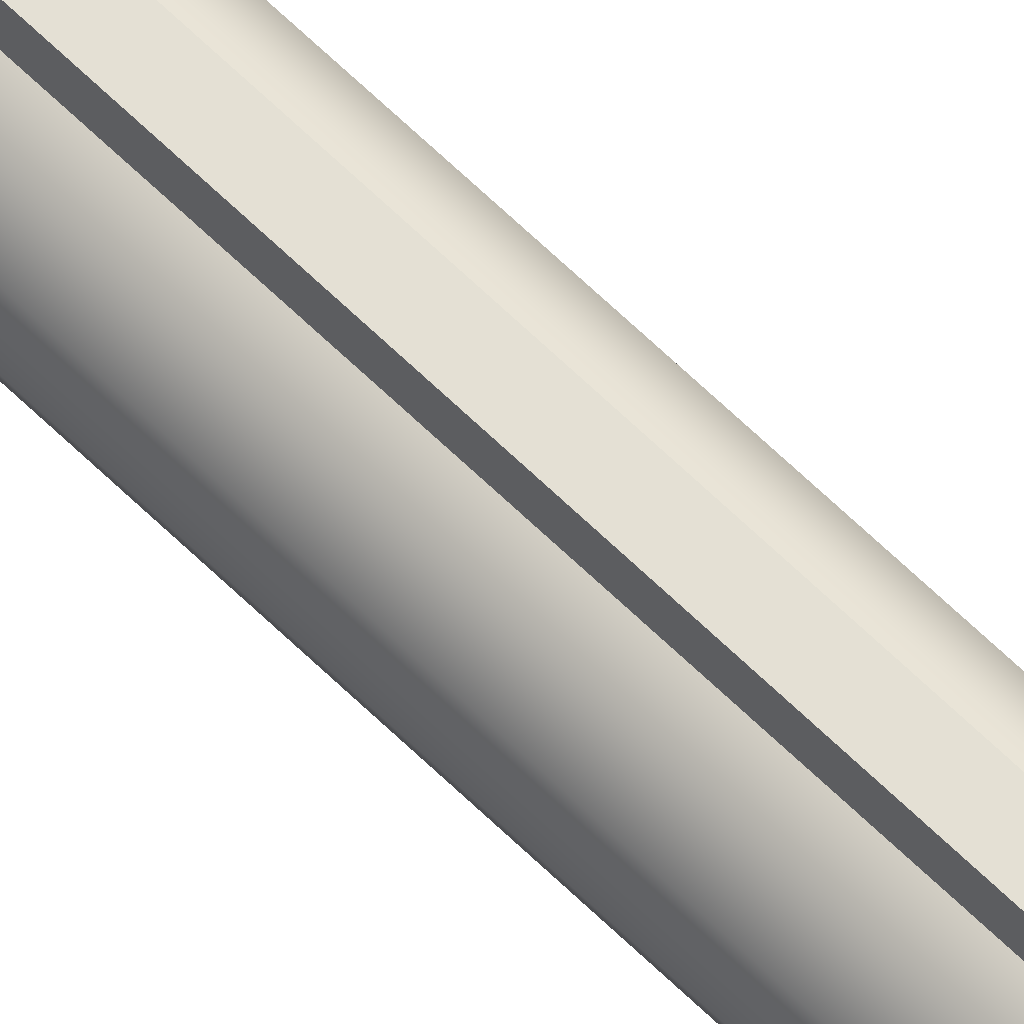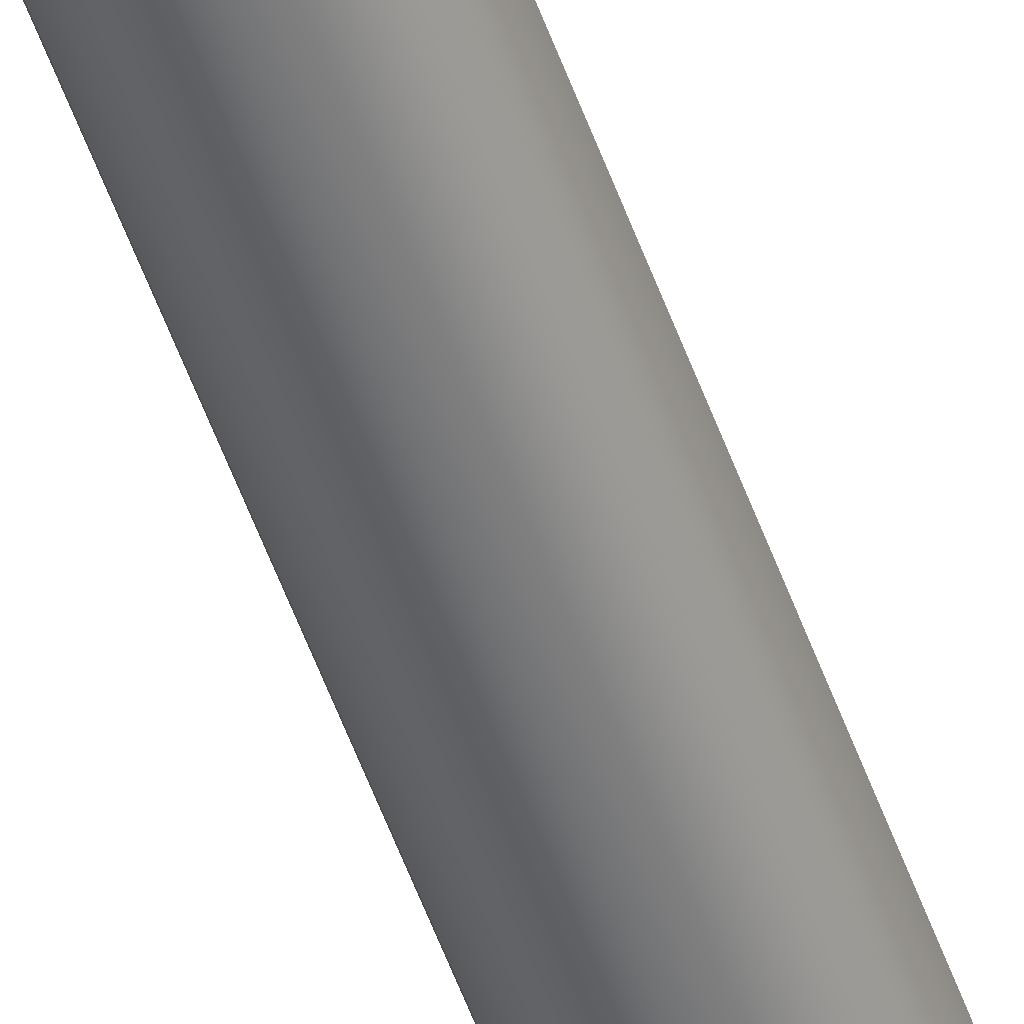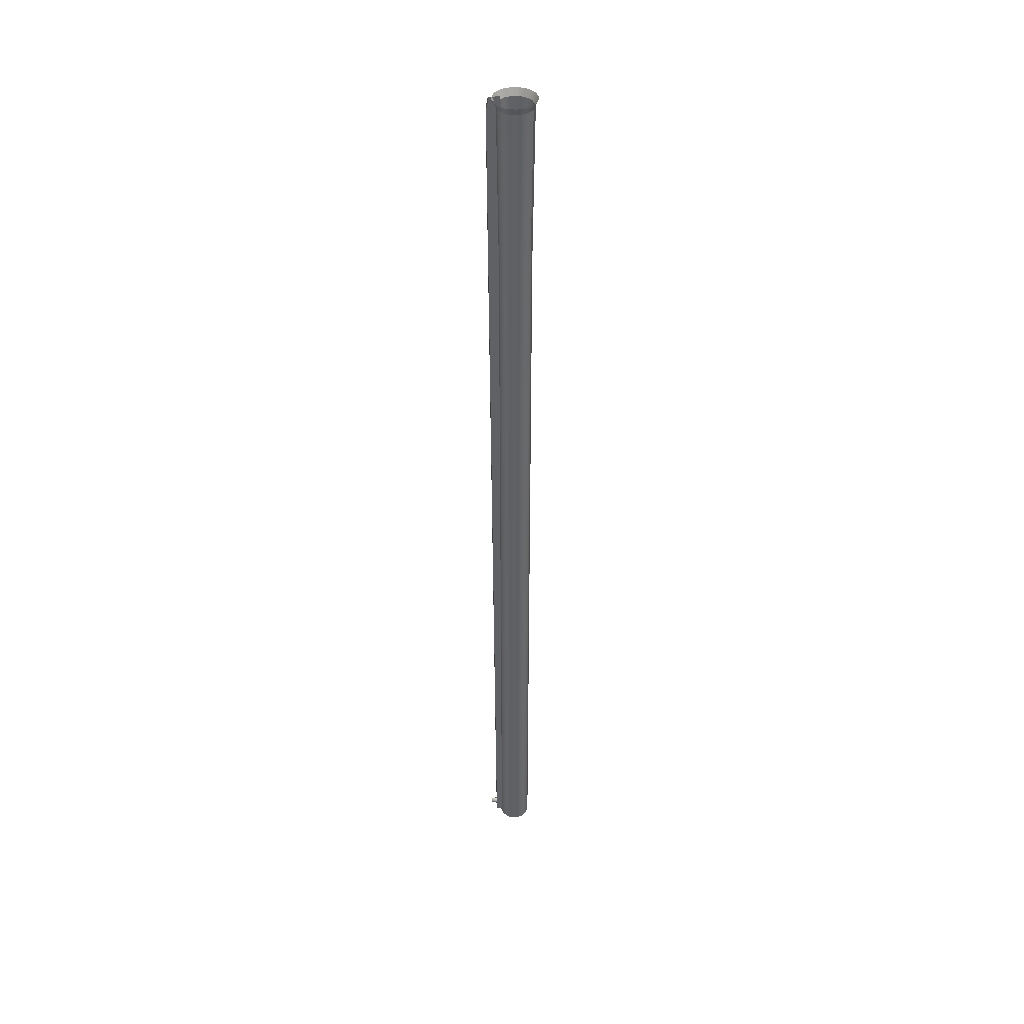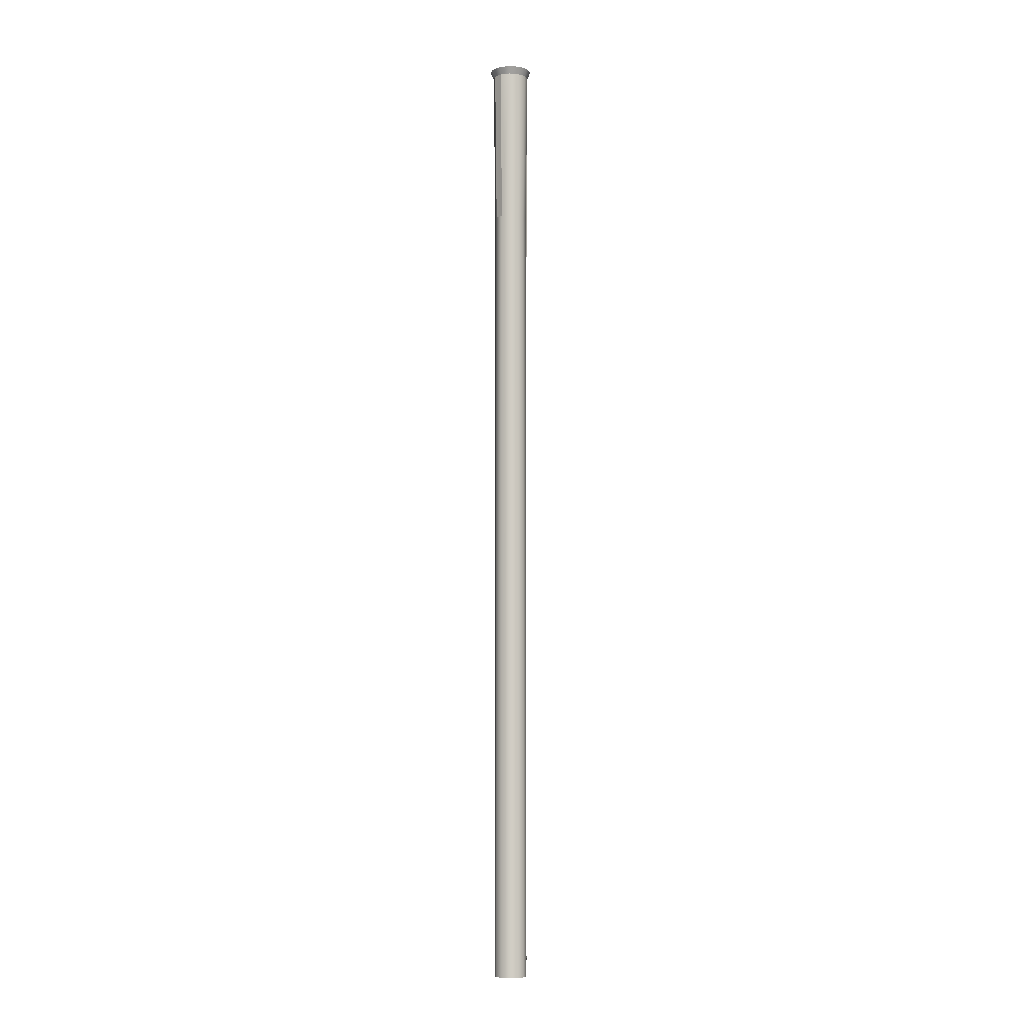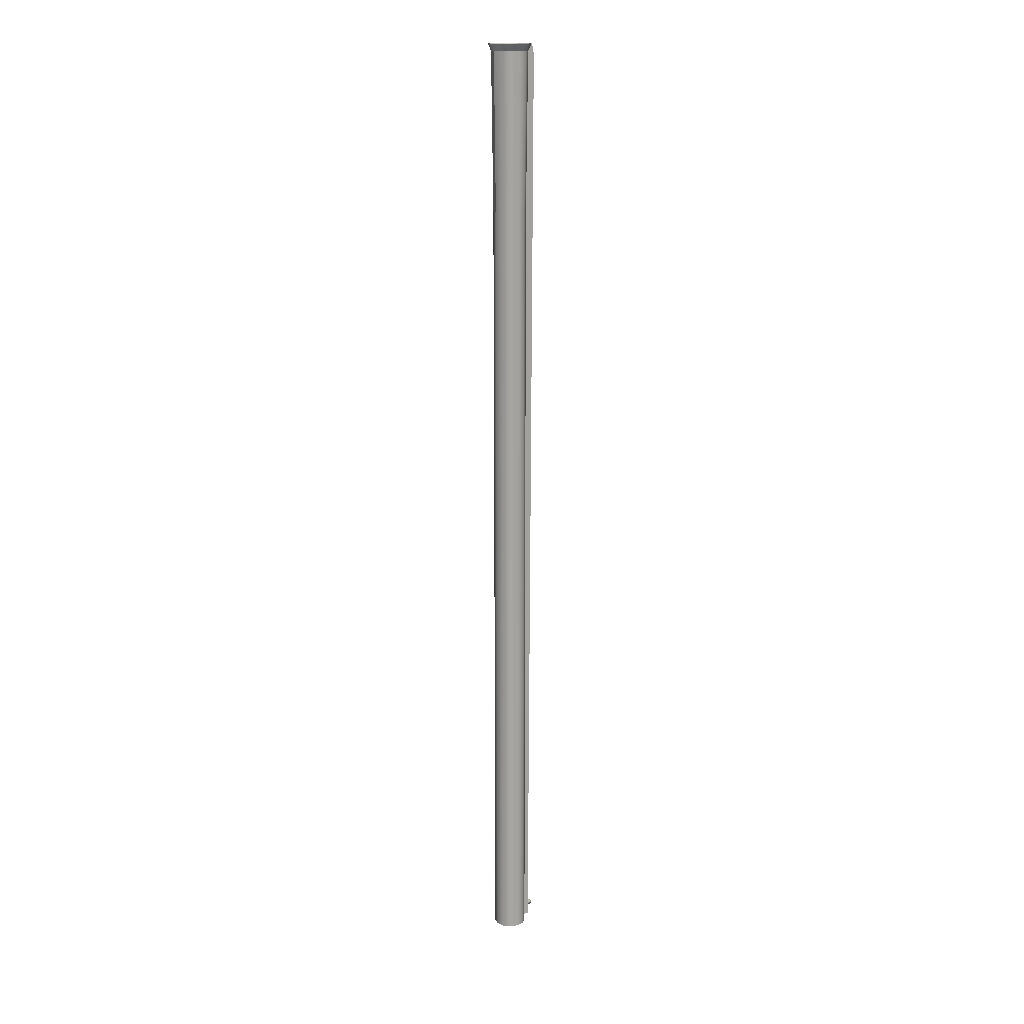
<metadata>
{"format":"obj","ext":"obj","renderer":"f3d","projection":"perspective","resolution":1024,"background":"white","views":[{"elev":65.8,"azim":-45.7,"up":"+Z"},{"elev":-54.1,"azim":-160.6,"up":"+Z"},{"elev":40.5,"azim":87.0,"up":"+Y"},{"elev":-6.2,"azim":-145.5,"up":"+Y"},{"elev":16.1,"azim":-122.7,"up":"+Y"}]}
</metadata>
<code>
g barrel_mr133_660mm_plank_LOD1
v 0.009628 -0.1101 0.005673
v 0.01112 -0.6489 0.0001141
v 0.009628 -0.6489 0.005673
v 0.01112 -0.1101 0.0001141
v 0.005558 -0.6489 0.009742
v 0.005558 -0.1101 0.009742
v 0 -0.6489 0.01123
v 0 -0.1101 0.01123
v 0.009628 -0.1101 -0.005444
v 0.009628 -0.6489 -0.005444
v 0.01241 -0.00465 0.0001141
v 0.01075 -0.00465 0.006318
v 0.006204 -0.00465 0.01086
v 0 -0.00465 0.01252
v 0.01075 -0.00465 -0.00609
v 0.006204 -0.00465 -0.01063
v 0.005558 -0.1101 -0.009514
v 0.005558 -0.6489 -0.009514
v -1.526e-07 -0.1101 -0.011
v -6.317e-05 -0.6489 -0.0109
v 0 -0.1101 0.01123
v -0.005559 -0.6489 0.009742
v -0.005559 -0.1101 0.009742
v 0 -0.6489 0.01123
v -0.009628 -0.6489 0.005673
v -0.009628 -0.1101 0.005673
v -0.01112 -0.6489 0.0001141
v -0.01112 -0.1101 0.0001141
v -0.009628 -0.6489 -0.005444
v -0.009628 -0.1101 -0.005444
v -0.005559 -0.6489 -0.009514
v -0.005559 -0.1101 -0.009514
v -6.317e-05 -0.6489 -0.0109
v -1.526e-07 -0.1101 -0.011
v 0 -0.00465 0.01252
v -0.006204 -0.00465 0.01086
v -0.01075 -0.00465 0.006318
v -0.01241 -0.00465 0.0001141
v -0.01075 -0.00465 -0.00609
v -0.006204 -0.00465 -0.01063
v -1.526e-07 -0.00465 -0.01229
v 0.005558 -0.1101 -0.009514
v -1.526e-07 -0.00465 -0.01229
v -1.526e-07 -0.1101 -0.011
v 0.006204 -0.00465 -0.01063
v 0.01075 -0.00465 0.006318
v 0.01454 0.0001236 0.0001141
v 0.01241 -0.00465 0.0001141
v 0.0126 0.0001236 0.007386
v 0.006204 -0.00465 0.01086
v 0.007272 0.0001235 0.01271
v 0 -0.00465 0.01252
v 0 0.0001236 0.01466
v 0.0126 0.0001236 -0.007158
v 0.01075 -0.00465 -0.00609
v 0.007272 0.0001236 -0.01248
v 0.006204 -0.00465 -0.01063
v -1.526e-07 0.0001236 -0.01443
v -1.526e-07 -0.00465 -0.01229
v -0.006204 -0.00465 0.01086
v 0 0.0001236 0.01466
v 0 -0.00465 0.01252
v -0.007272 0.0001235 0.01271
v -0.01075 -0.00465 0.006318
v -0.0126 0.0001236 0.007386
v -0.01241 -0.00465 0.0001141
v -0.01454 0.0001236 0.0001141
v -0.01075 -0.00465 -0.00609
v -0.0126 0.0001236 -0.007158
v -0.006204 -0.00465 -0.01063
v -0.007272 0.0001236 -0.01248
v -1.526e-07 -0.00465 -0.01229
v -1.526e-07 0.0001236 -0.01443
v 0.002524 0.0003908 0.00876
v 0.002524 -0.006675 0.01776
v 0.002524 2.452e-05 0.01637
v 0.002524 -0.6465 0.0147
v 0.002524 -0.6466 0.008008
v -0.002509 2.452e-05 0.01637
v 0.002524 -0.006675 0.01776
v -0.002509 -0.006675 0.01776
v 0.002524 2.452e-05 0.01637
v -0.002509 -0.6465 0.0147
v 0.002524 -0.6466 0.008008
v -0.002509 -0.6466 0.008008
v 0.002524 -0.6465 0.0147
v -0.002509 -0.006675 0.01776
v -0.002509 -0.6466 0.008008
v -0.002544 0.0003908 0.00876
v -0.002509 -0.6465 0.0147
v -0.002509 2.452e-05 0.01637
v 0.002524 -0.006675 0.01776
v -0.002509 -0.6465 0.0147
v -0.002509 -0.006675 0.01776
v 0.002524 -0.6465 0.0147
v 0.002244 -0.638 0.01429
v 2.487e-05 -0.6368 0.01844
v 2.487e-05 -0.6364 0.01429
v 0.001798 -0.6381 0.01844
v 0.001396 -0.6406 0.01429
v 0.001121 -0.6402 0.01844
v -0.001346 -0.6406 0.01429
v -0.001071 -0.6402 0.01844
v -0.002194 -0.638 0.01429
v -0.001748 -0.6381 0.01844
v 2.487e-05 -0.6364 0.01429
v 2.487e-05 -0.6368 0.01844
v 2.487e-05 -0.6368 0.01844
v 0.001798 -0.6381 0.01844
v -0.001748 -0.6381 0.01844
v -0.001071 -0.6402 0.01844
v 0.001121 -0.6402 0.01844
v 0.005558 -0.6489 0.009742
v -0.005559 -0.6489 0.009742
v 0 -0.6489 0.01123
v 0.01112 -0.6489 0.0001141
v -0.005559 -0.6489 -0.009514
v -0.01112 -0.6489 0.0001141
v -0.009628 -0.6489 0.005673
v -0.009628 -0.6489 -0.005444
v 0.005558 -0.6489 -0.009514
v -6.317e-05 -0.6489 -0.0109
v 0.009628 -0.6489 -0.005444
v 0.009628 -0.6489 0.005673
g barrel_mr133_660mm_plank_LOD1_0
f 3 2 1
f 4 1 2
f 3 1 5
f 6 5 1
f 5 6 7
f 8 7 6
f 4 2 9
f 10 9 2
f 4 11 1
f 12 1 11
f 1 12 6
f 13 6 12
f 6 13 8
f 14 8 13
f 9 15 4
f 11 4 15
f 15 9 16
f 17 16 9
f 9 10 17
f 18 17 10
f 17 18 19
f 20 19 18
f 23 22 21
f 24 21 22
f 22 23 25
f 26 25 23
f 25 26 27
f 28 27 26
f 27 28 29
f 30 29 28
f 29 30 31
f 32 31 30
f 31 32 33
f 34 33 32
f 21 35 23
f 36 23 35
f 23 36 26
f 37 26 36
f 26 37 28
f 38 28 37
f 28 38 30
f 39 30 38
f 30 39 32
f 40 32 39
f 32 40 34
f 41 34 40
f 44 43 42
f 45 42 43
f 48 47 46
f 49 46 47
f 46 49 50
f 51 50 49
f 50 51 52
f 53 52 51
f 47 48 54
f 55 54 48
f 54 55 56
f 57 56 55
f 56 57 58
f 59 58 57
f 62 61 60
f 63 60 61
f 60 63 64
f 65 64 63
f 64 65 66
f 67 66 65
f 66 67 68
f 69 68 67
f 68 69 70
f 71 70 69
f 70 71 72
f 73 72 71
f 76 75 74
f 75 77 74
f 78 74 77
f 81 80 79
f 82 79 80
f 85 84 83
f 86 83 84
f 89 88 87
f 90 87 88
f 91 89 87
f 94 93 92
f 95 92 93
f 98 97 96
f 99 96 97
f 96 99 100
f 101 100 99
f 100 101 102
f 103 102 101
f 102 103 104
f 105 104 103
f 104 105 106
f 107 106 105
f 110 109 108
f 110 111 109
f 112 109 111
f 115 114 113
f 114 116 113
f 117 116 114
f 118 117 114
f 119 118 114
f 120 117 118
f 121 116 117
f 122 121 117
f 123 116 121
f 113 116 124

</code>
